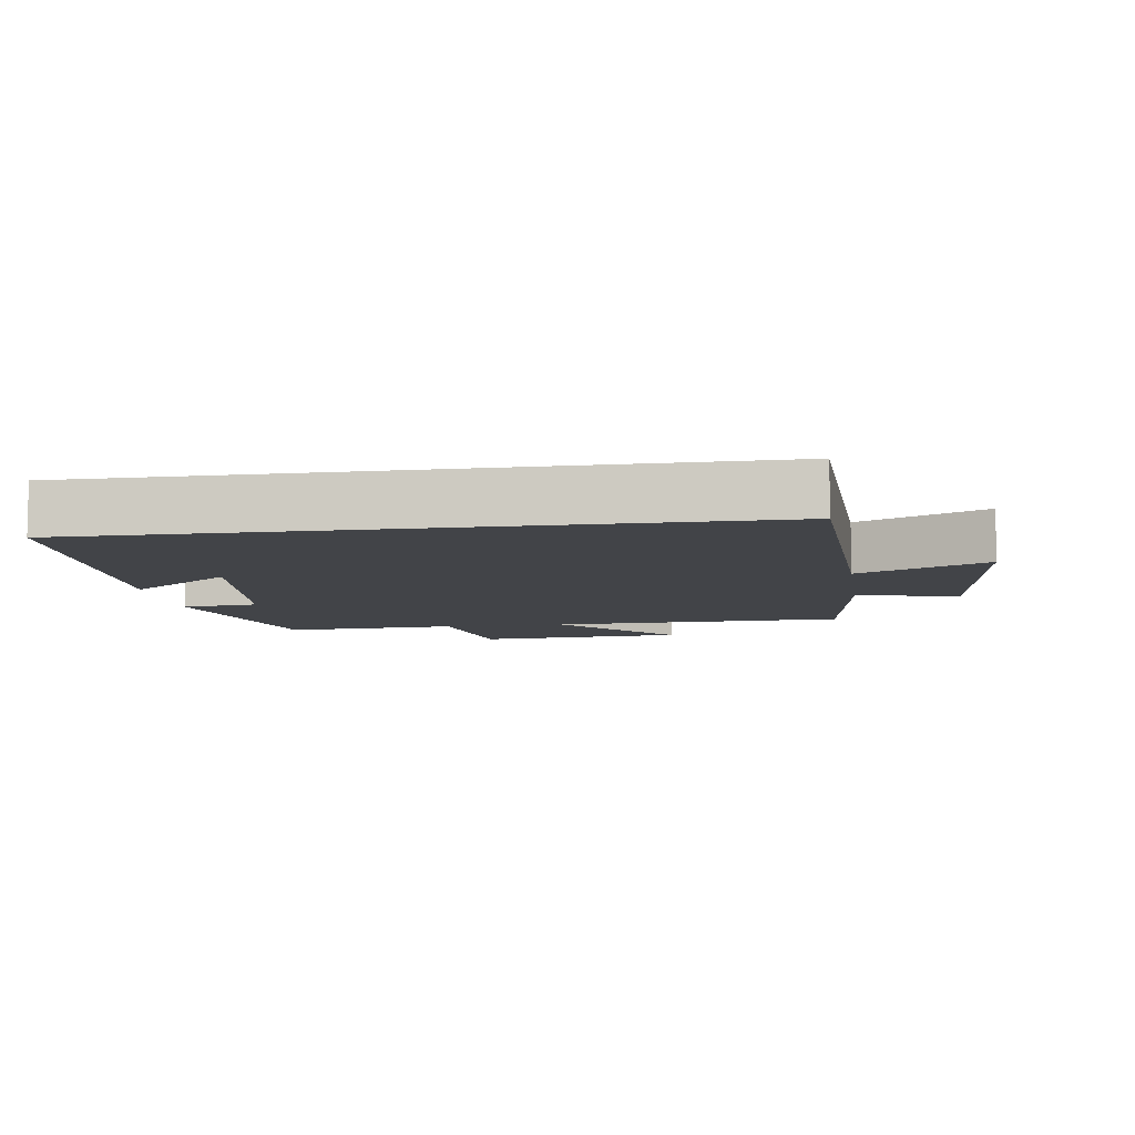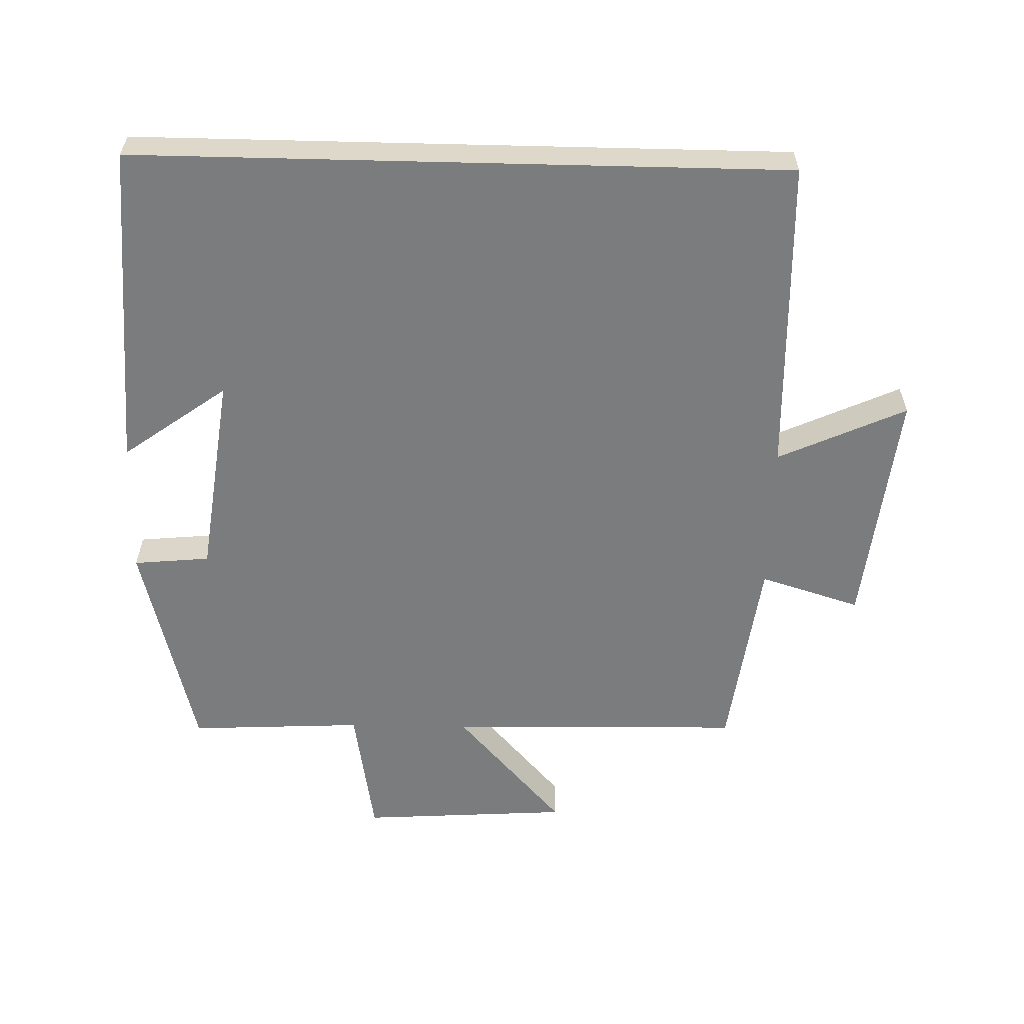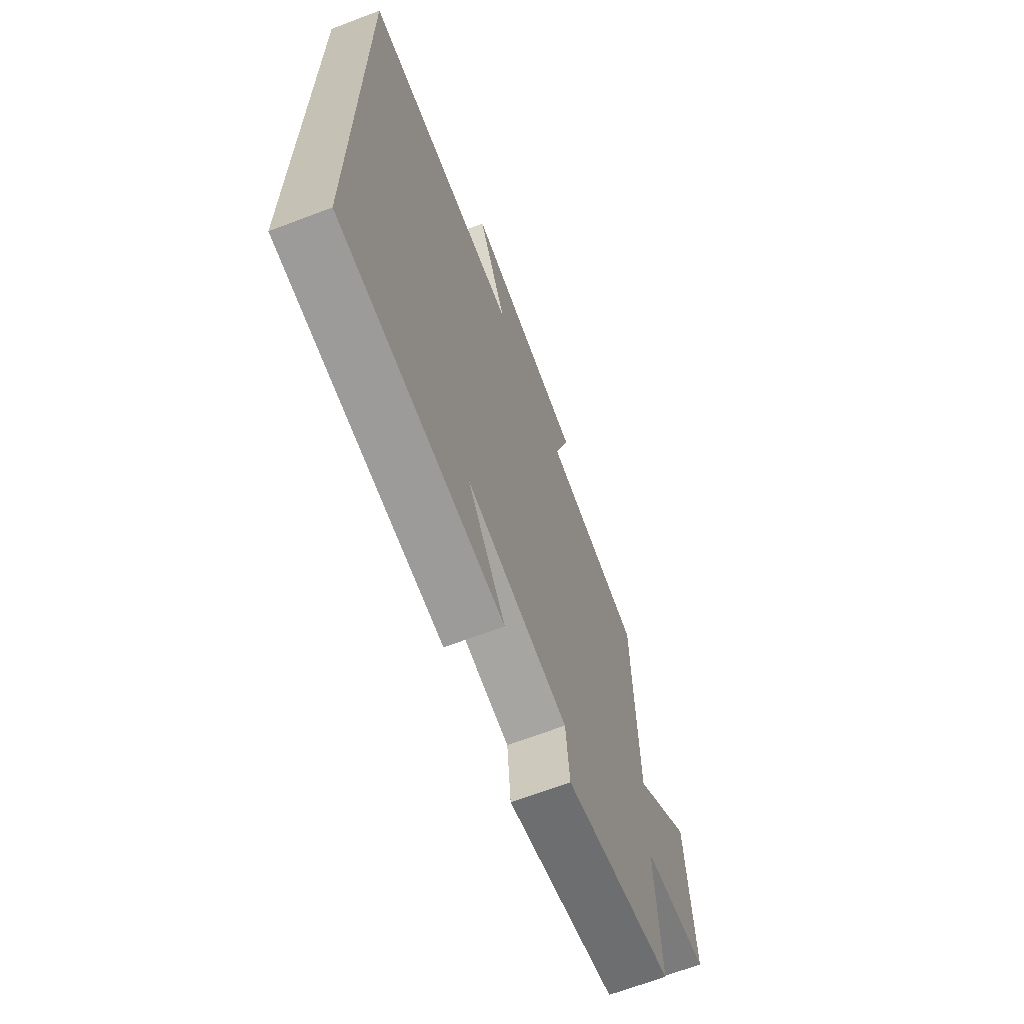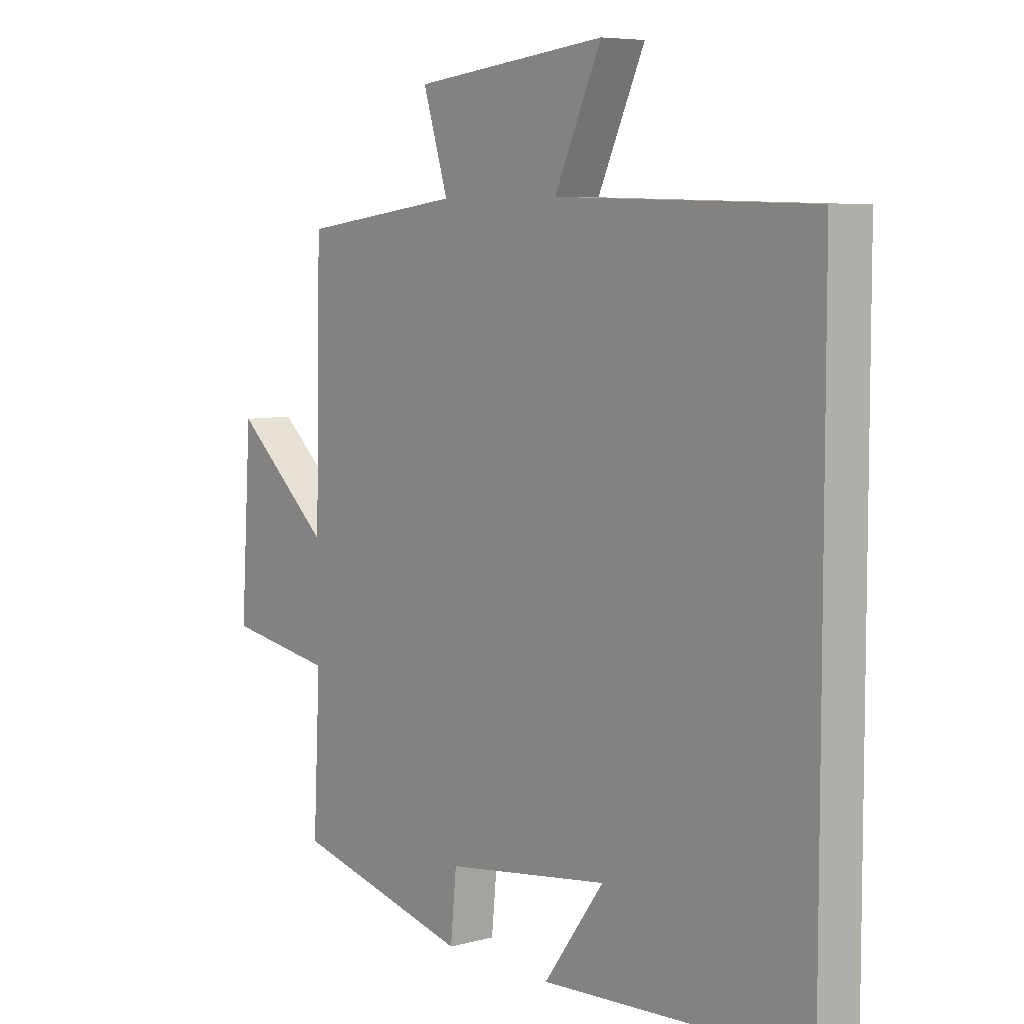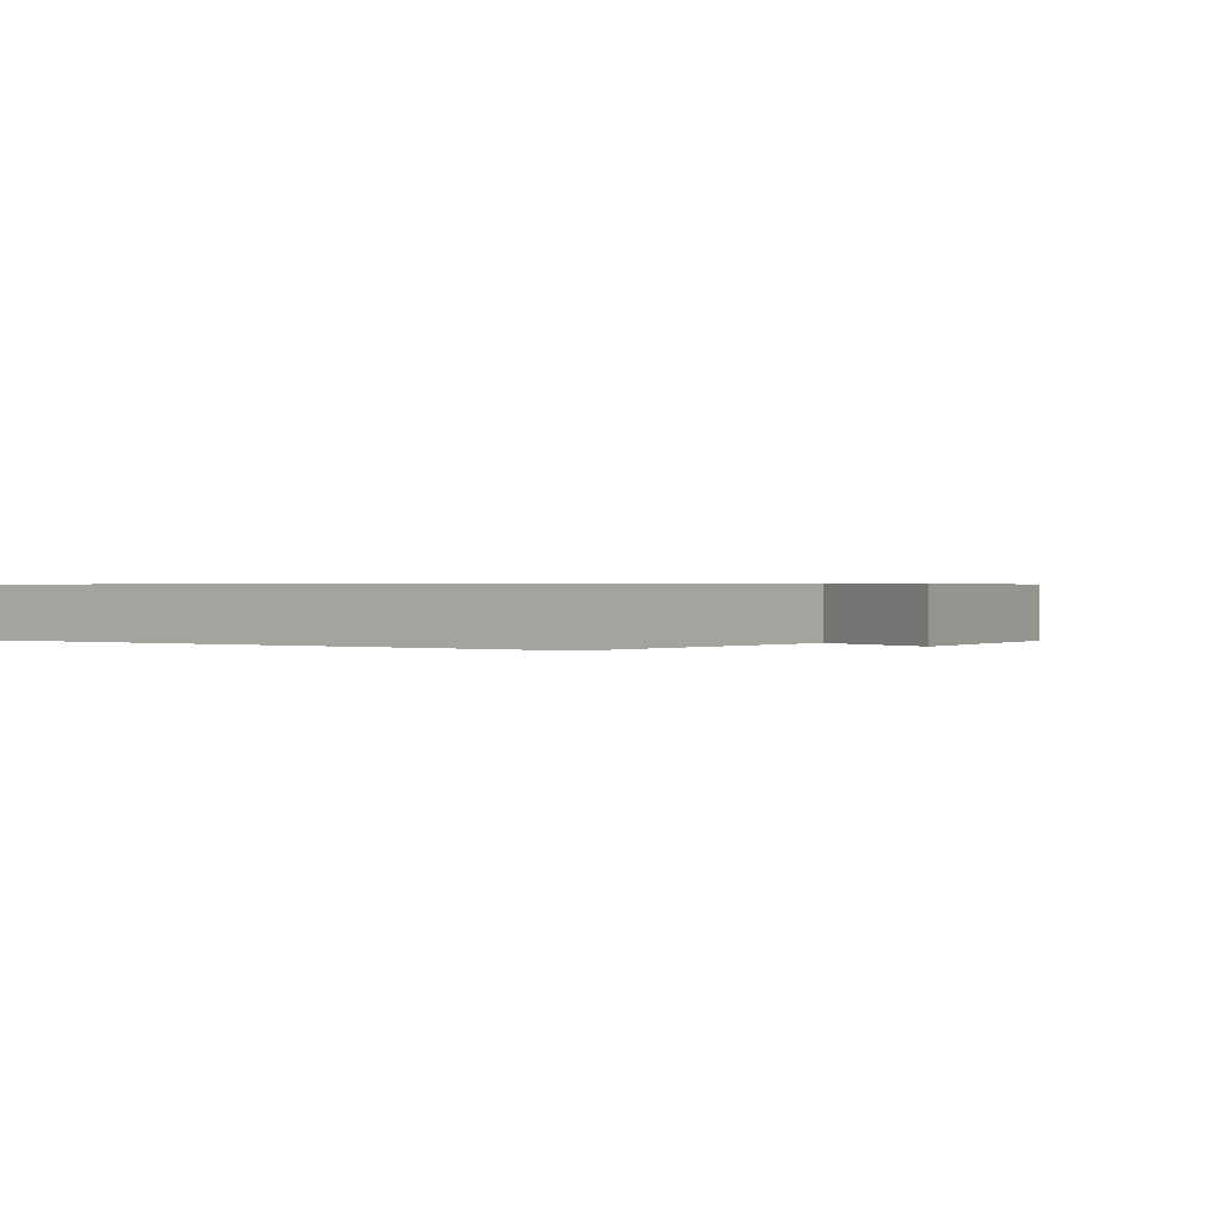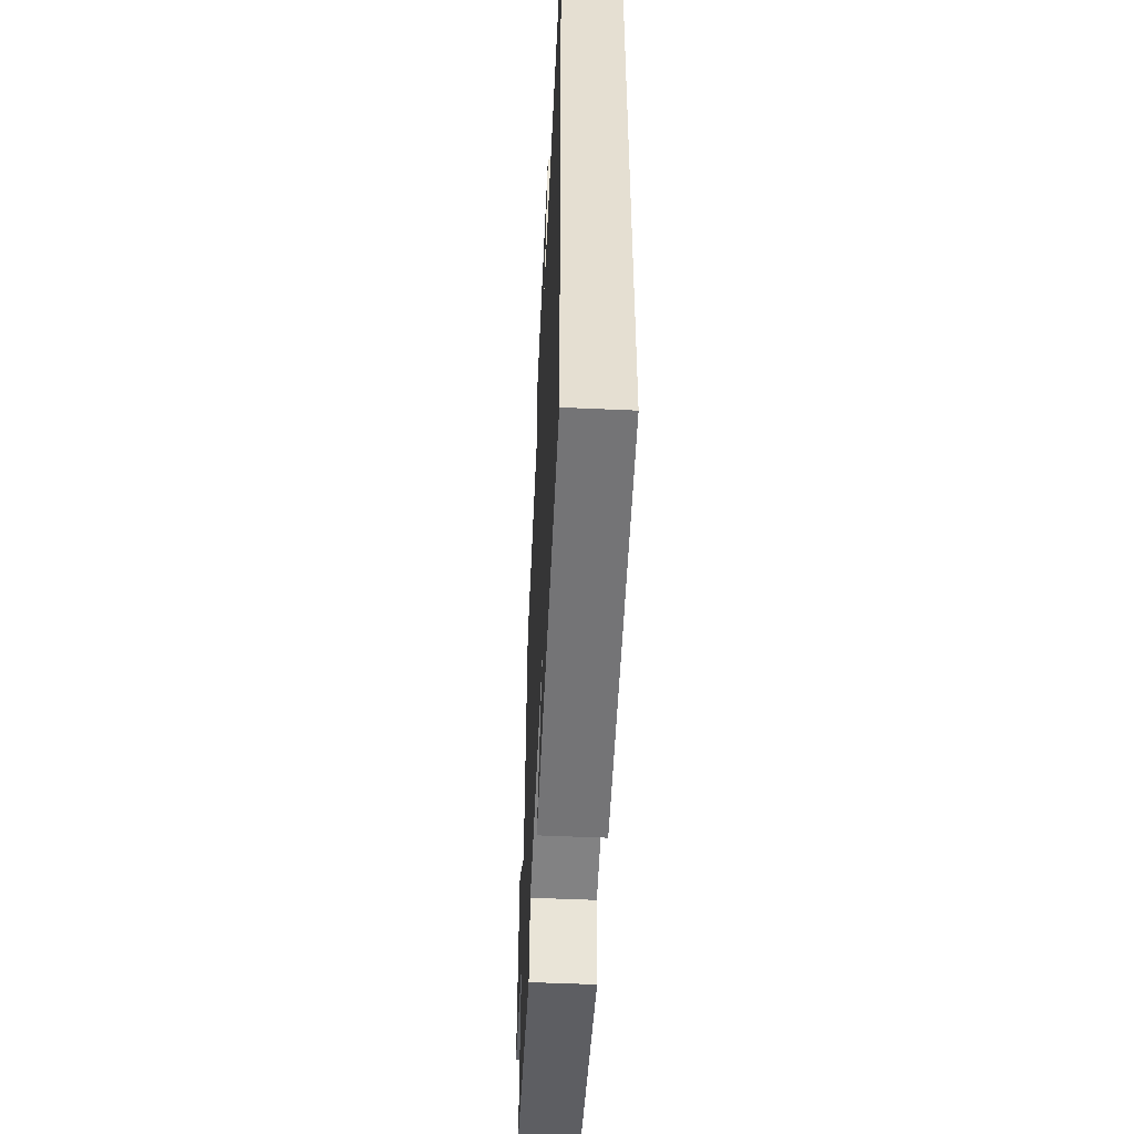
<metadata>
{"format":"obj","ext":"obj","renderer":"f3d","projection":"perspective","resolution":1024,"background":"white","views":[{"elev":-8.0,"azim":-81.5,"up":"+Y"},{"elev":-58.7,"azim":-91.4,"up":"+Y"},{"elev":-67.1,"azim":-69.2,"up":"+Z"},{"elev":6.5,"azim":-128.4,"up":"+Z"},{"elev":0.5,"azim":-54.0,"up":"+Y"},{"elev":-53.3,"azim":-92.7,"up":"+Z"}]}
</metadata>
<code>
v 0.49 0.07 0.46
v 0.5 0.07 0.024
v 0.678 0.07 0.183
v 0.698 0.07 -0.127
v 0.5 0.07 -0.16
v 0.513 0.07 -0.418
v 0.187 0.07 -0.5
v 0.176 0.07 -0.387
v -0.126 0.07 -0.347
v -0.015 0.07 -0.5
v -0.5 0.07 -0.475
v -0.5 0.07 0.488
v -0.031 0.07 0.5
v -0.117 0.07 0.689
v 0.239 0.07 0.649
v 0.193 0.07 0.5
v 0.49 0 0.46
v 0.5 0 0.024
v 0.678 0 0.183
v 0.698 0 -0.127
v 0.5 0 -0.16
v 0.513 0 -0.418
v 0.187 0 -0.5
v 0.176 0 -0.387
v -0.126 0 -0.347
v -0.015 0 -0.5
v -0.5 0 -0.475
v -0.5 0 0.488
v -0.031 0 0.5
v -0.117 0 0.689
v 0.239 0 0.649
v 0.193 0 0.5
f 13 14 15 16
f 13 16 1 2
f 12 13 2
f 11 12 2
f 9 10 11
f 9 11 2
f 8 9 2
f 5 6 7 8
f 5 8 2 3
f 3 4 5
f 32 31 30 29
f 18 17 32 29
f 18 29 28
f 18 28 27
f 27 26 25
f 18 27 25
f 18 25 24
f 24 23 22 21
f 19 18 24 21
f 21 20 19
f 1 17 18 2
f 2 18 19 3
f 3 19 20 4
f 4 20 21 5
f 5 21 22 6
f 6 22 23 7
f 7 23 24 8
f 8 24 25 9
f 9 25 26 10
f 10 26 27 11
f 11 27 28 12
f 12 28 29 13
f 13 29 30 14
f 14 30 31 15
f 15 31 32 16
f 16 32 17 1

</code>
